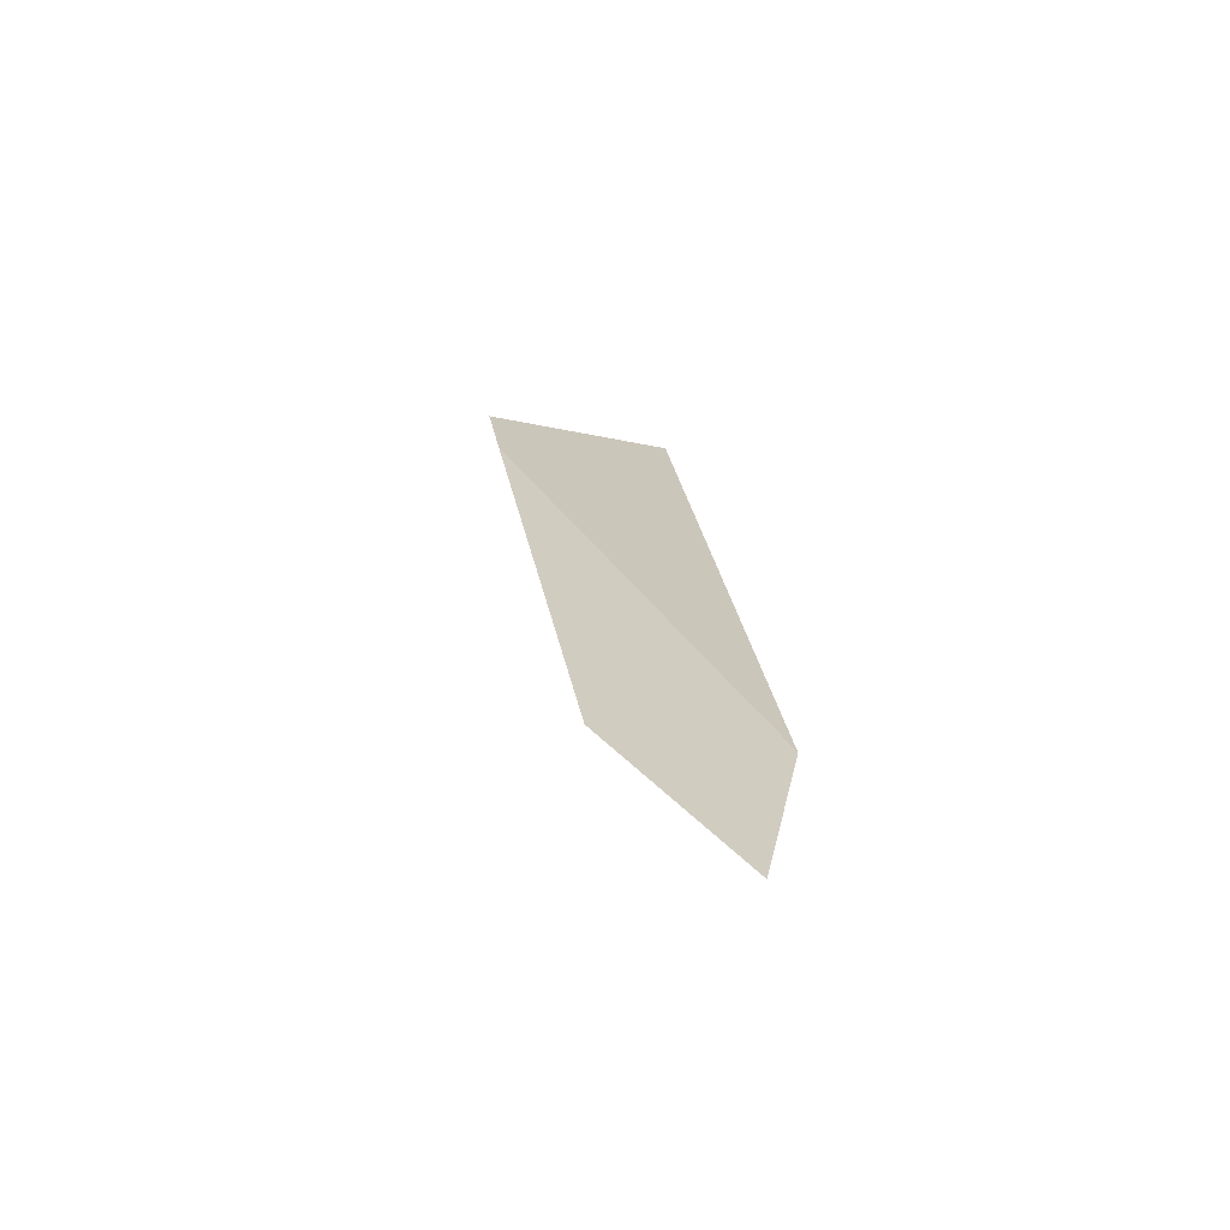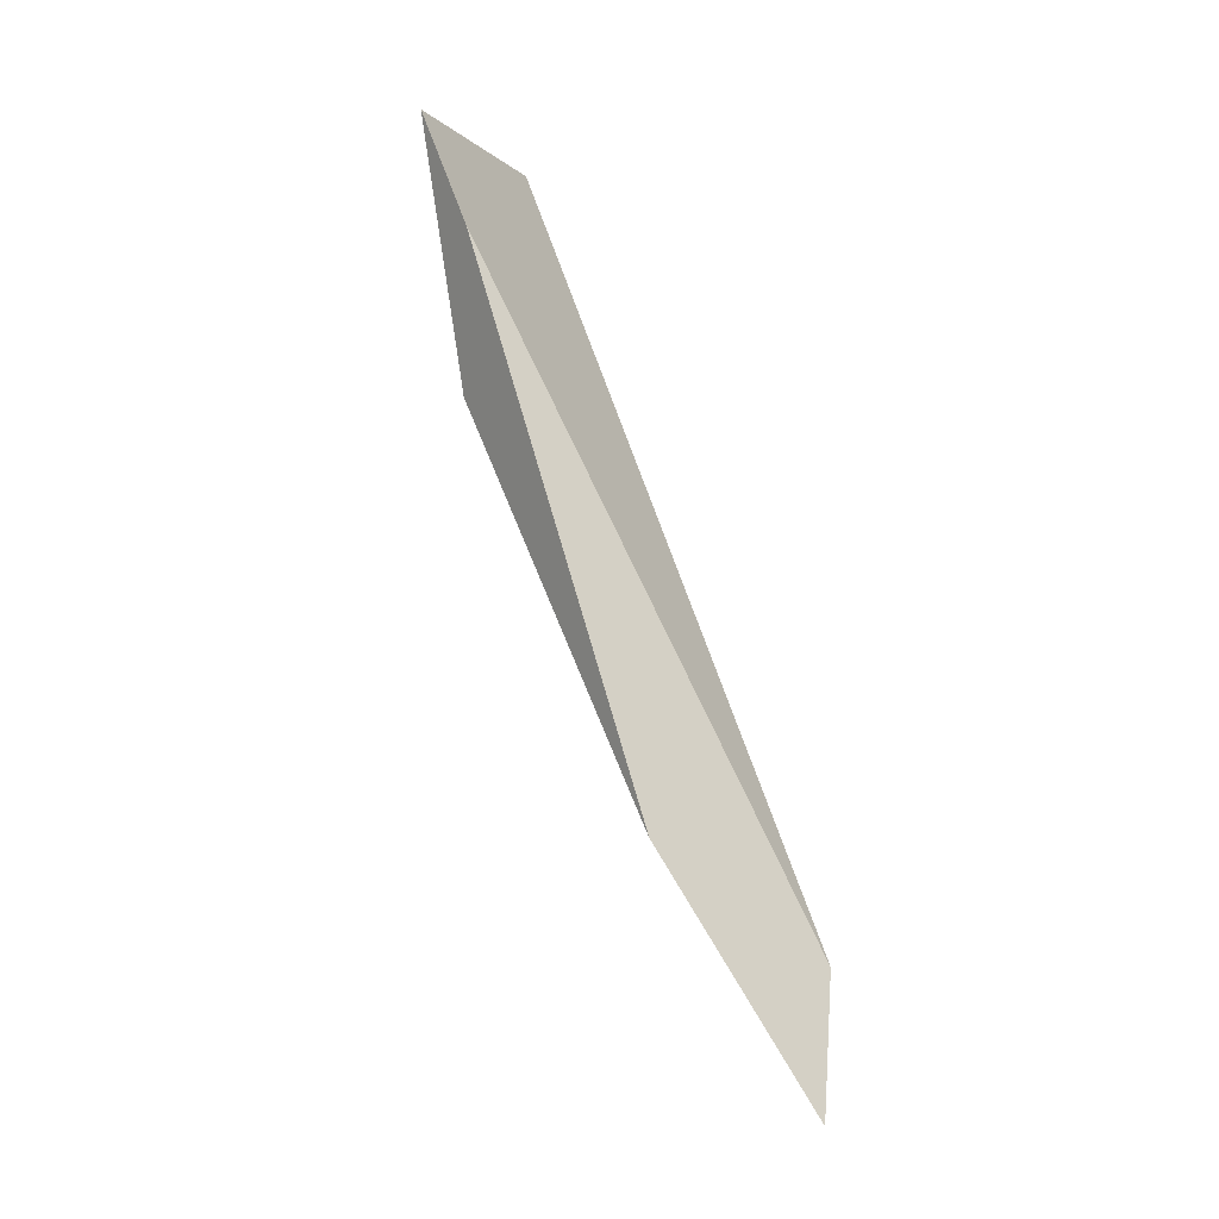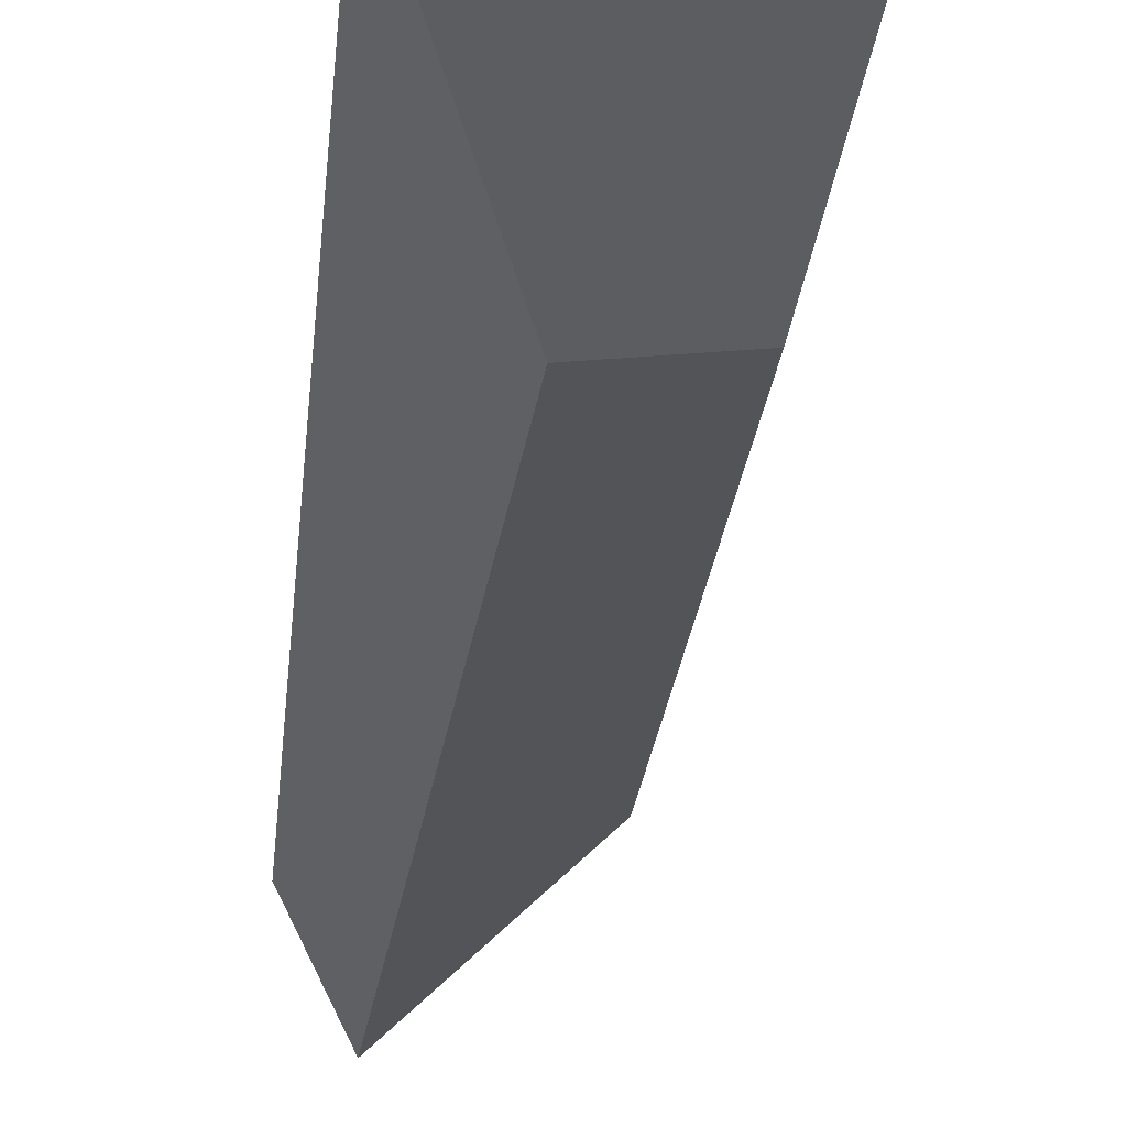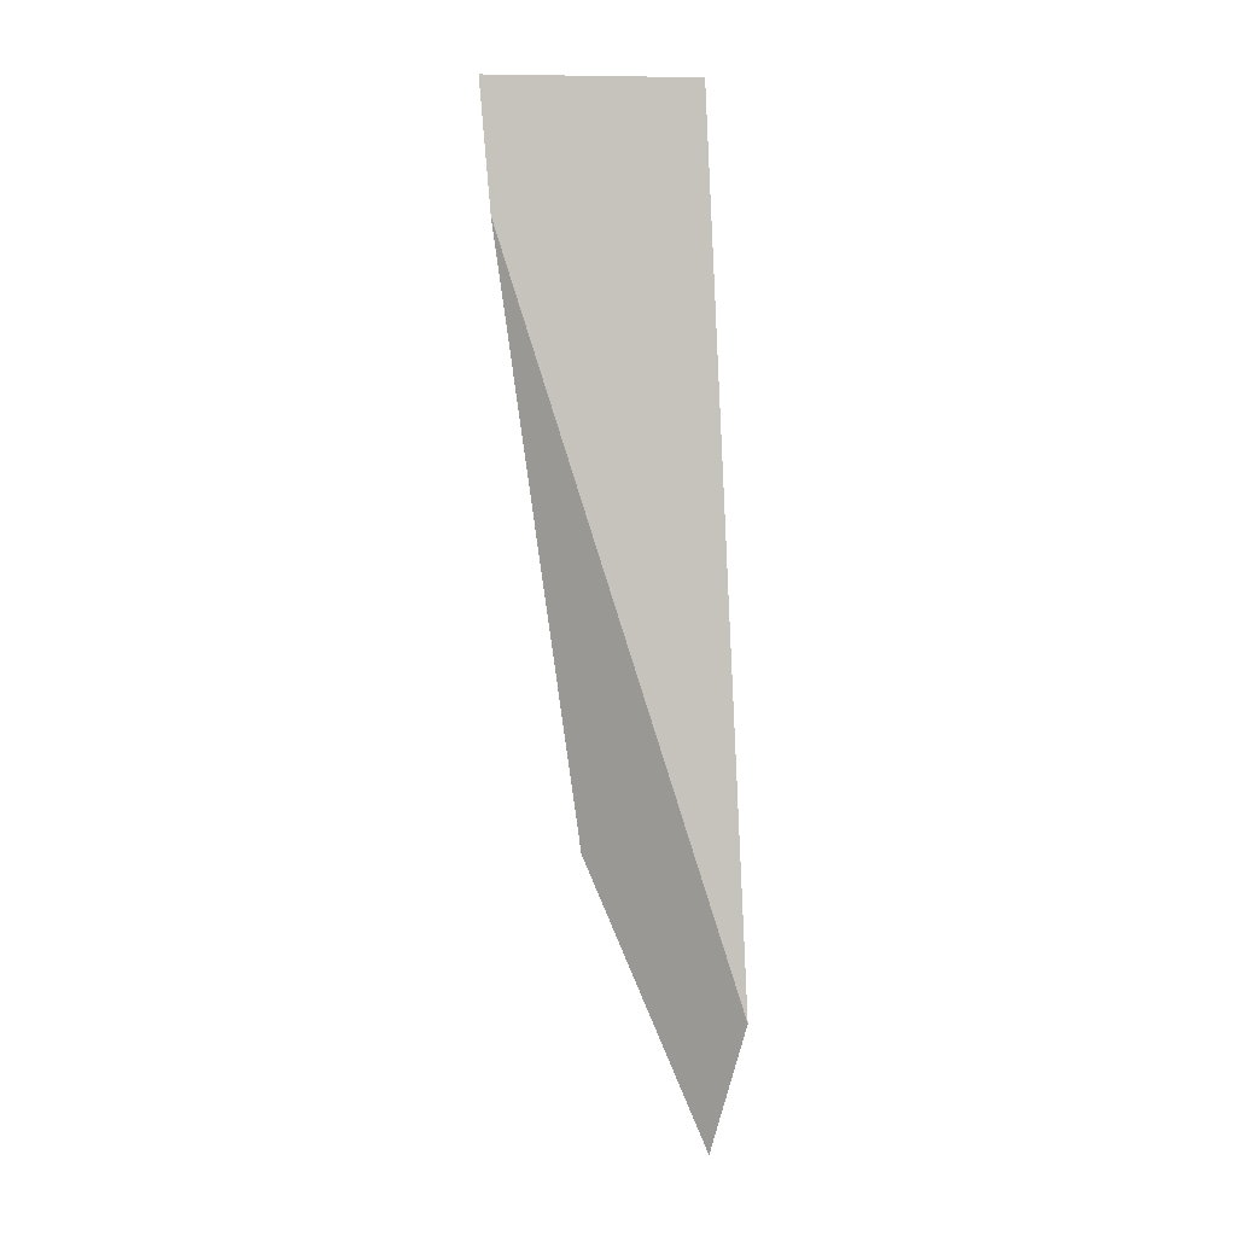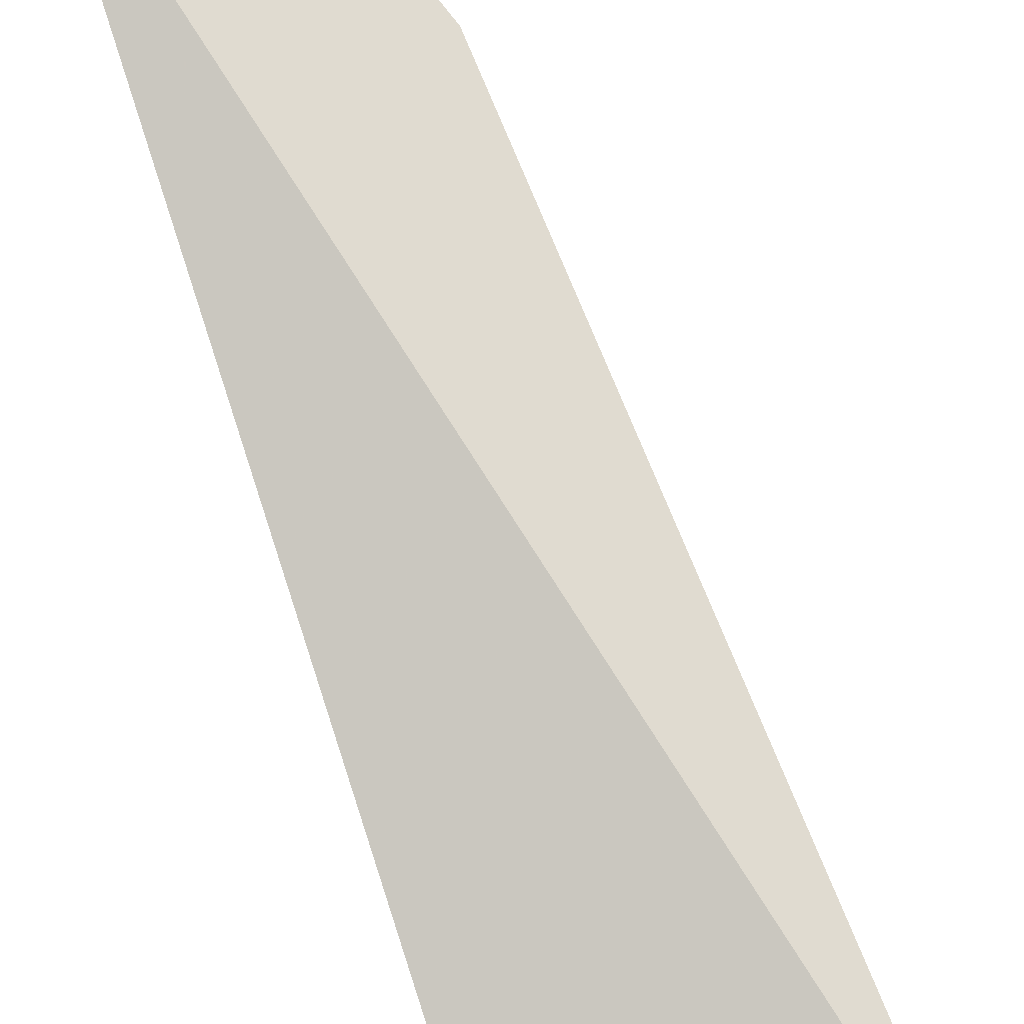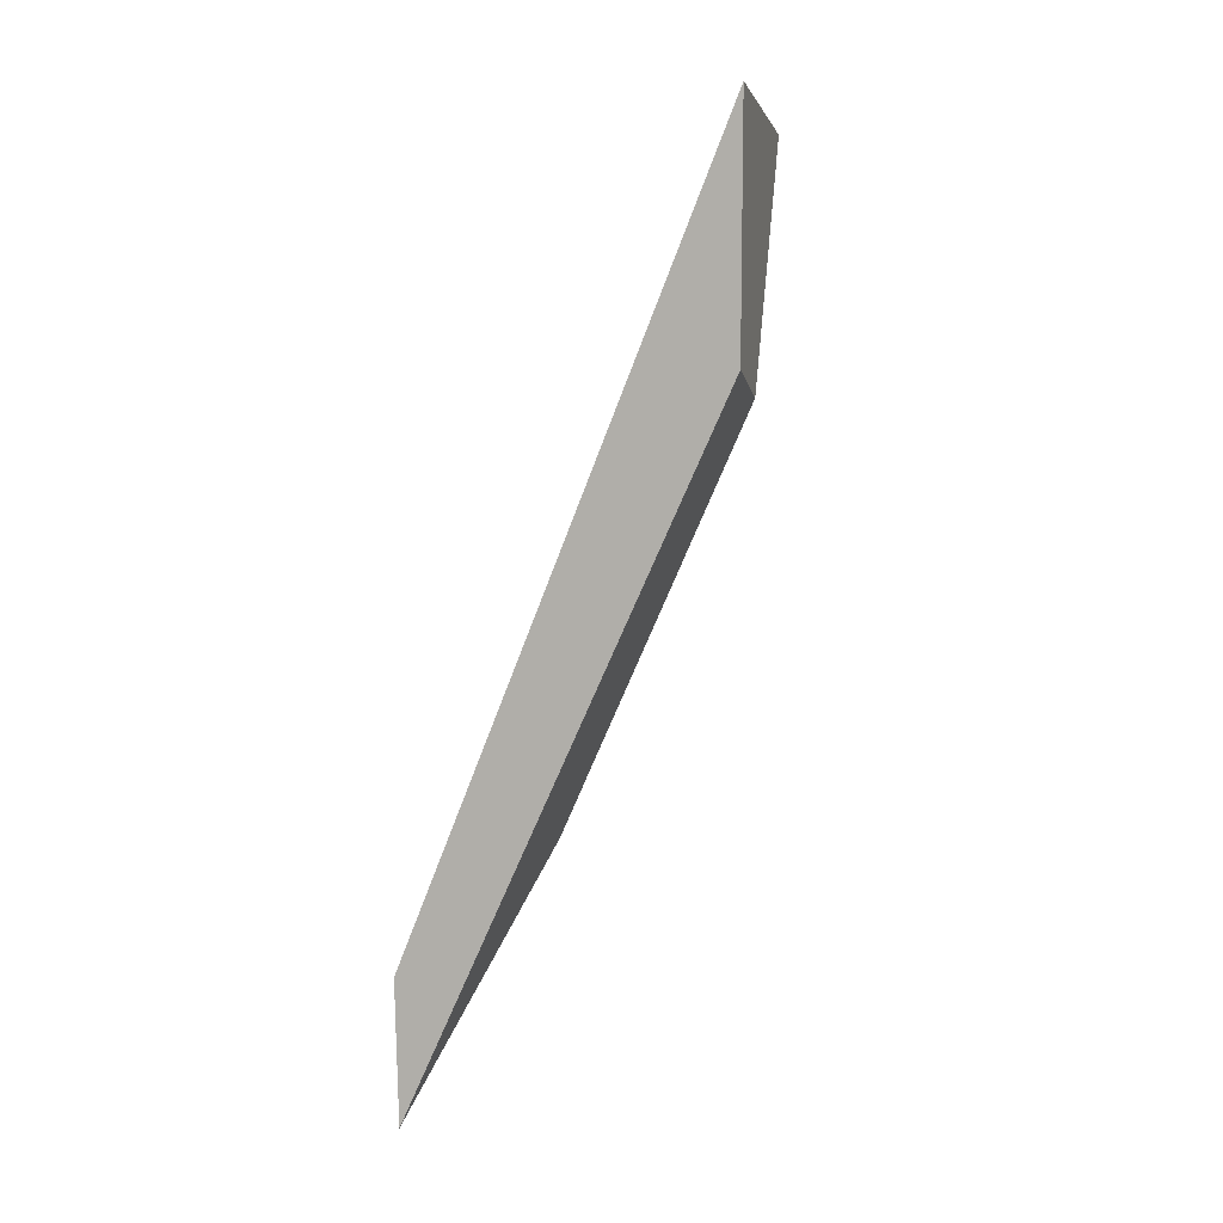
<metadata>
{"format":"obj","ext":"obj","renderer":"f3d","projection":"perspective","resolution":1024,"background":"white","views":[{"elev":-48.8,"azim":-178.0,"up":"+Z"},{"elev":-7.0,"azim":130.8,"up":"+Z"},{"elev":-47.2,"azim":1.7,"up":"+Y"},{"elev":23.4,"azim":-170.1,"up":"+Z"},{"elev":60.0,"azim":-12.4,"up":"+Y"},{"elev":-2.7,"azim":-63.0,"up":"+Z"}]}
</metadata>
<code>
o WoodenBrokenPlanks_570
v -73.77 51.06 -3.552
v -68.39 46.89 9.989
v -70.44 49.53 -1.233
v -73.15 51.33 -6.32
v -71.92 45.08 12.2
v -68.02 46.03 12.3
v -69.23 46.03 7.019
v -70.88 45.61 7.285
f 2 1 5 6
f 1 2 3 4
f 2 6 7 3
f 6 5 8 7
f 8 4 3 7
f 1 4 8 5

</code>
